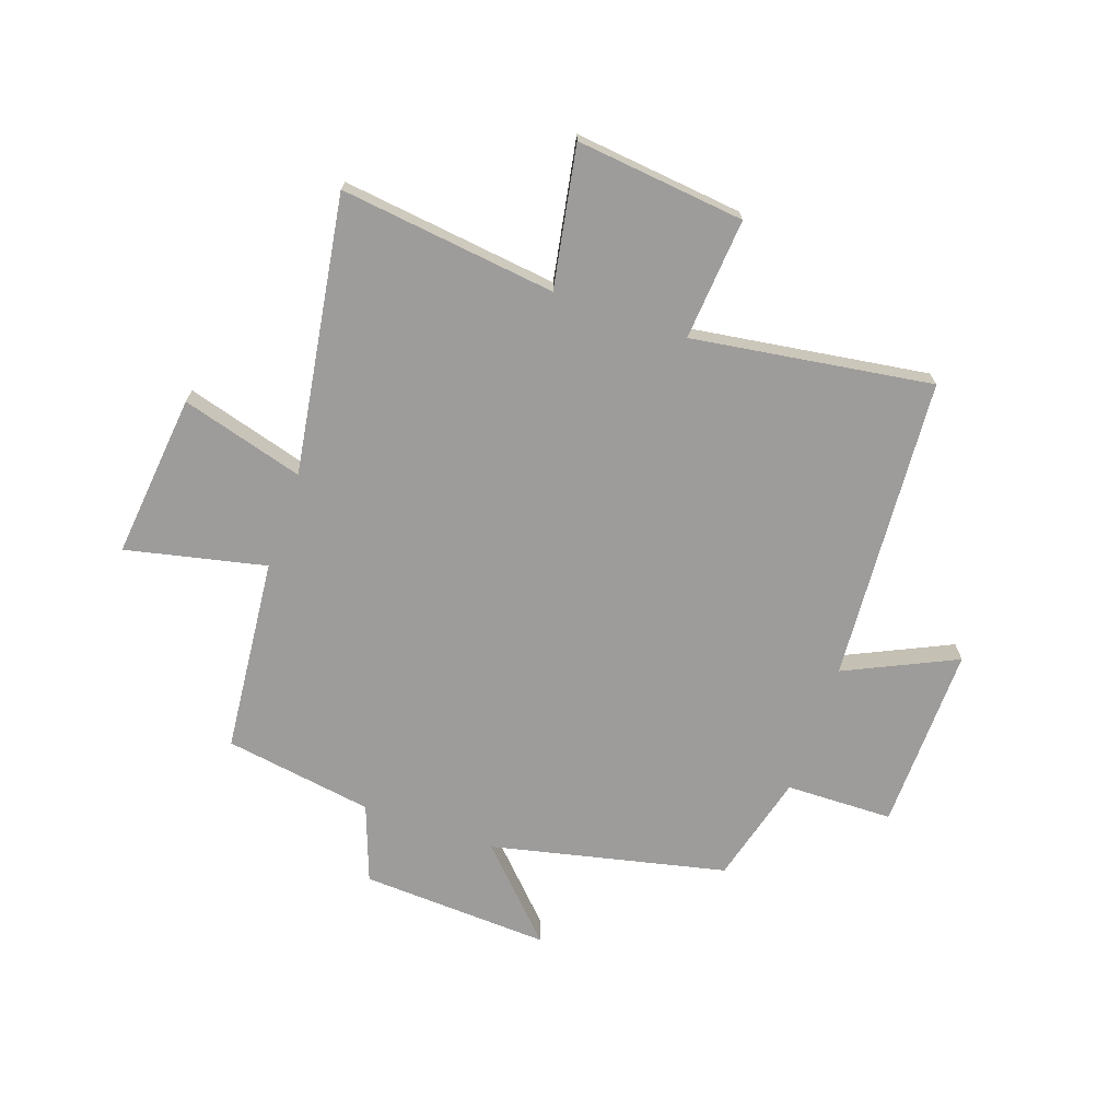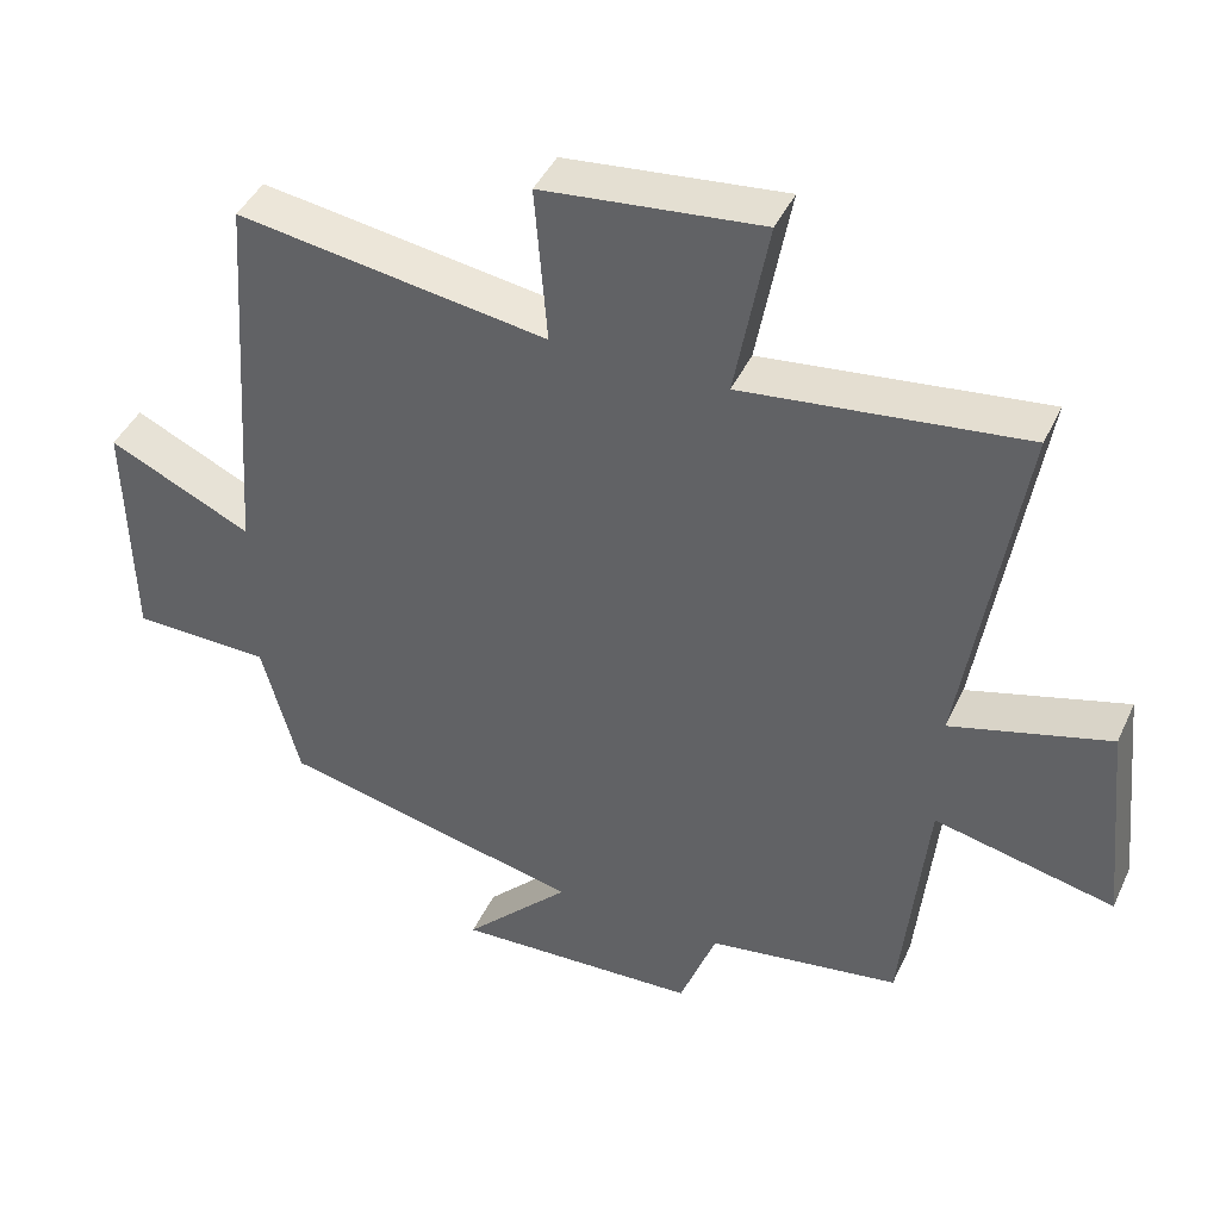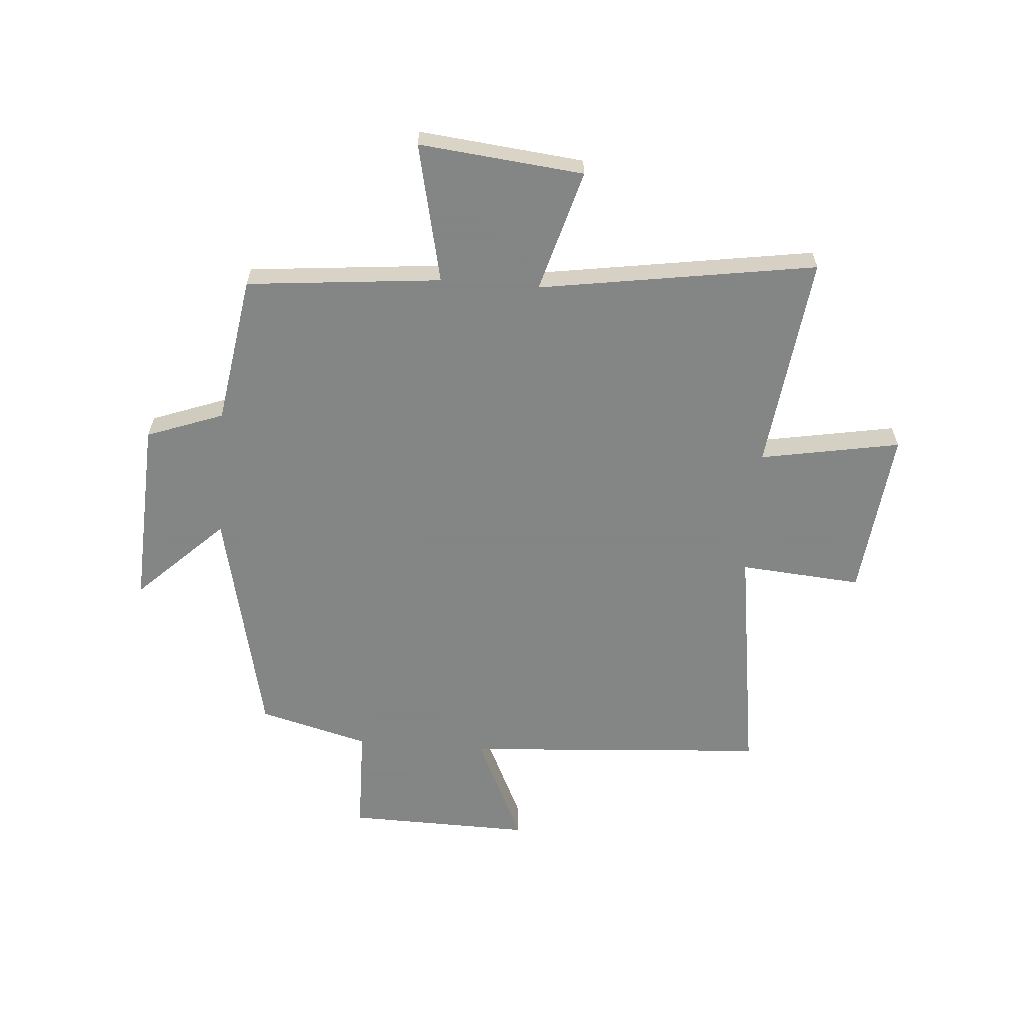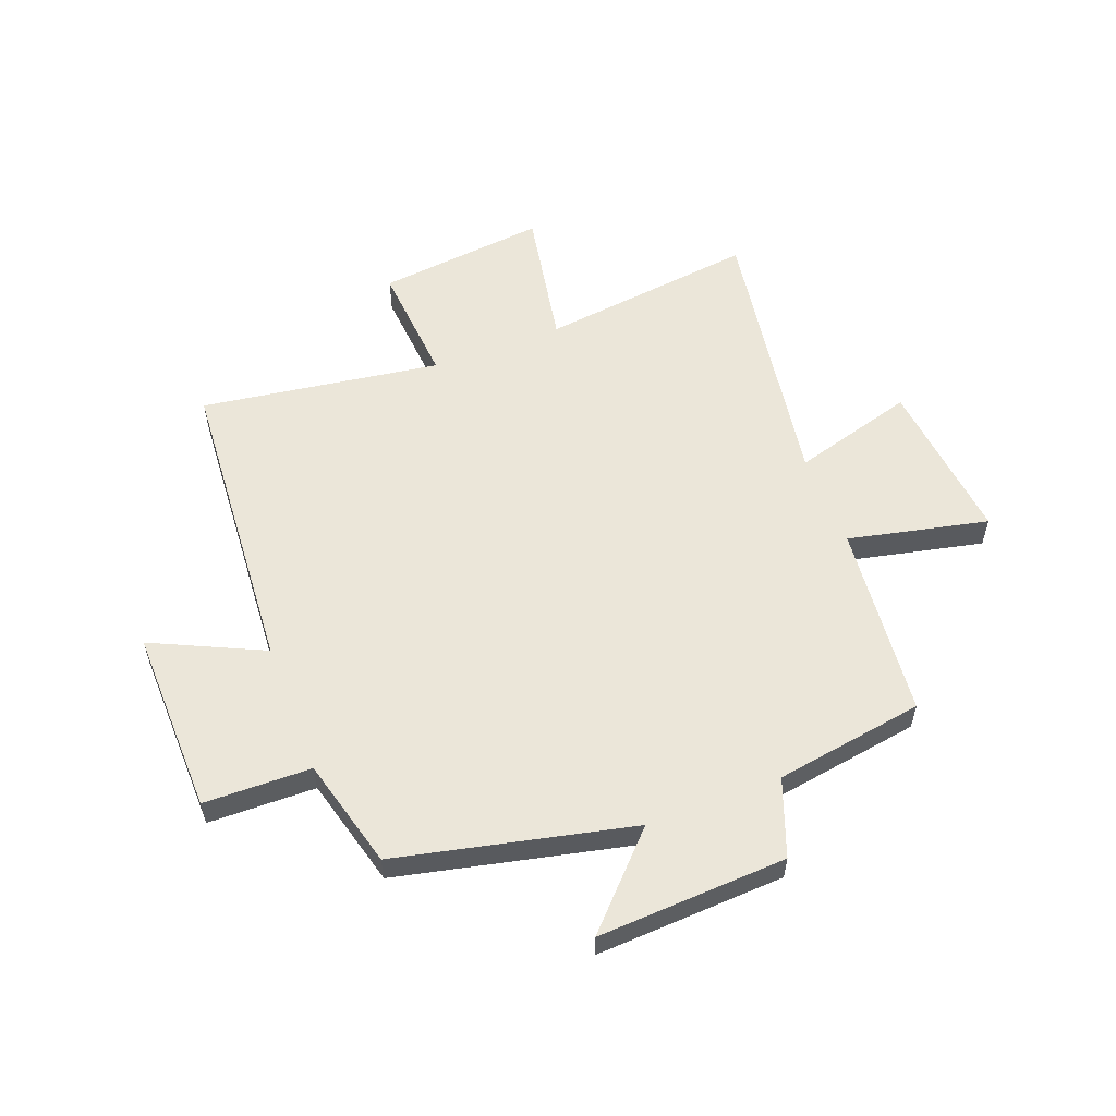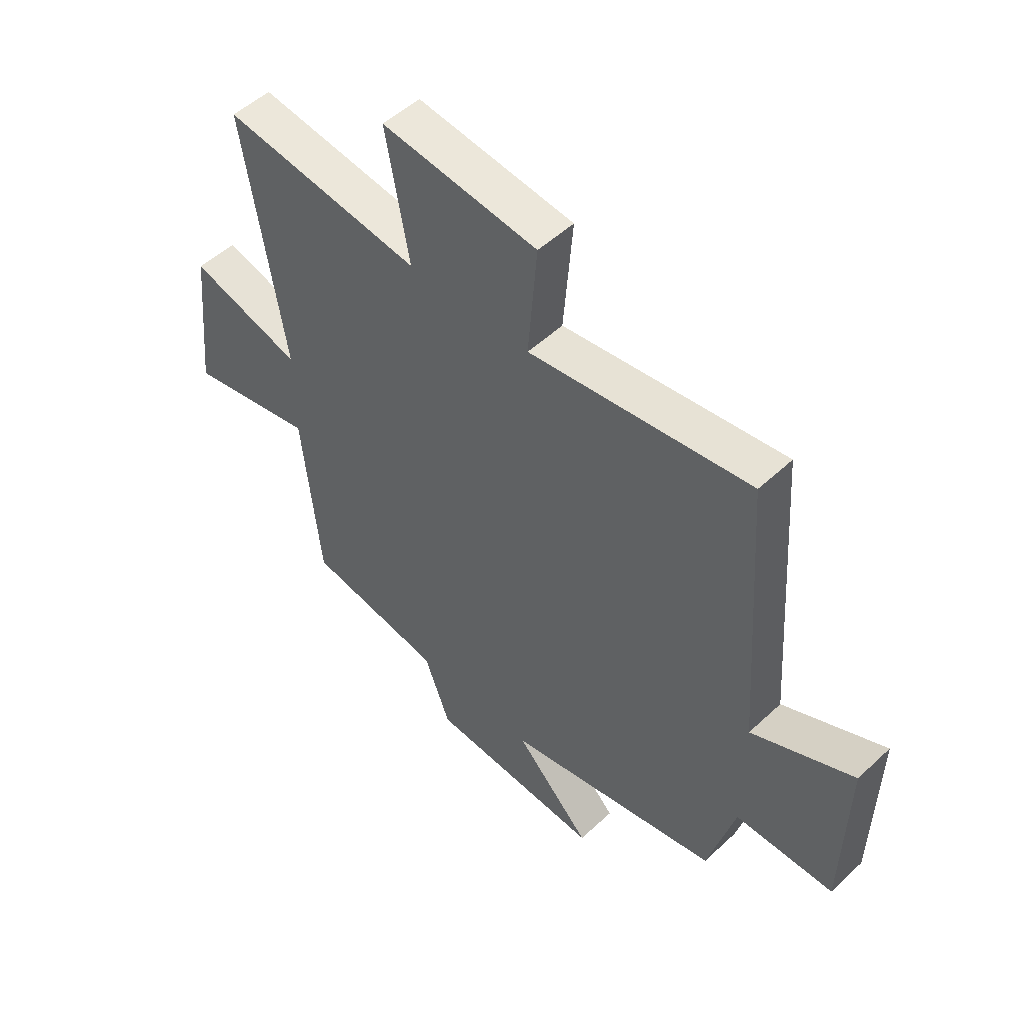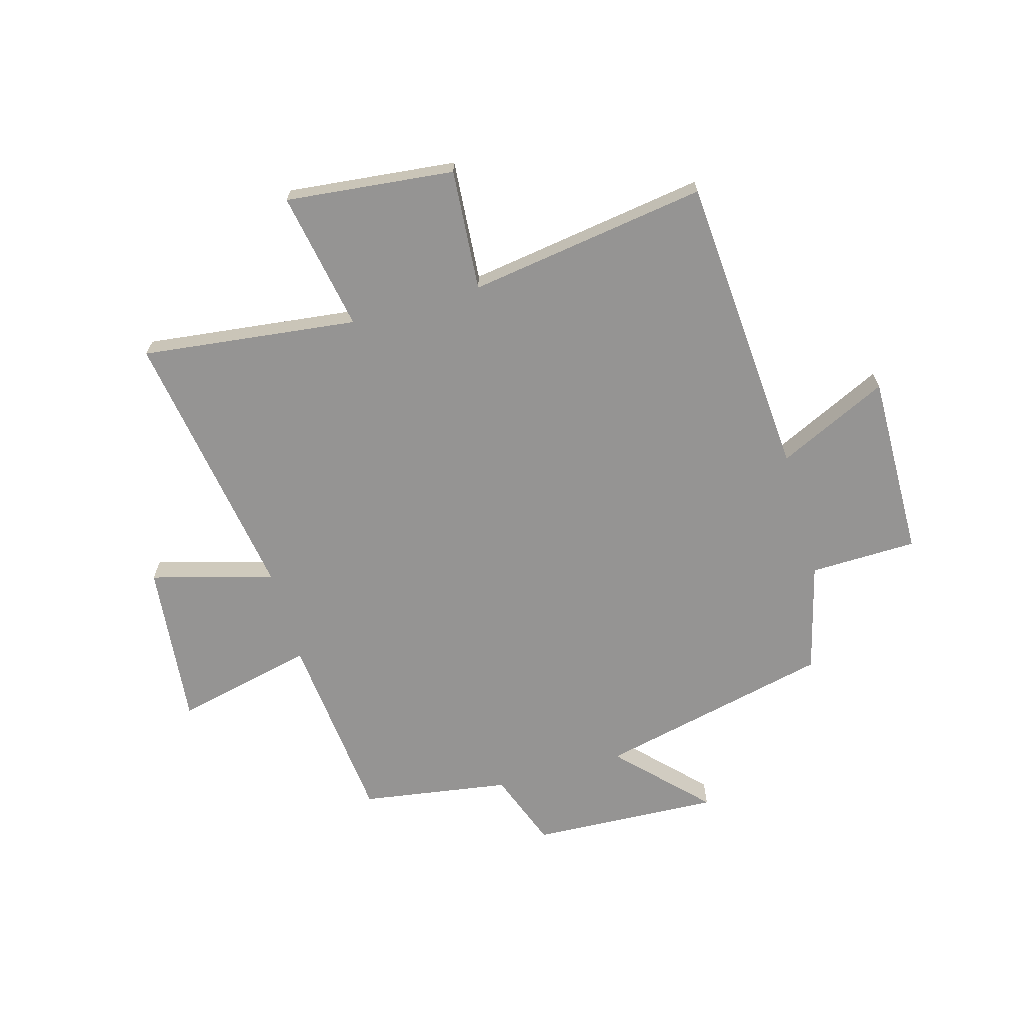
<metadata>
{"format":"obj","ext":"obj","renderer":"f3d","projection":"perspective","resolution":1024,"background":"white","views":[{"elev":-70.2,"azim":-19.3,"up":"+Y"},{"elev":43.2,"azim":-156.3,"up":"+Z"},{"elev":-61.6,"azim":-94.5,"up":"+Y"},{"elev":56.8,"azim":159.0,"up":"+Y"},{"elev":51.7,"azim":44.8,"up":"+Z"},{"elev":-67.2,"azim":15.9,"up":"+Y"}]}
</metadata>
<code>
v 0.462 0.07 0.563
v 0.5 0.07 0.026
v 0.695 0.07 0.118
v 0.689 0.07 -0.208
v 0.5 0.07 -0.212
v 0.449 0.07 -0.406
v 0.035 0.07 -0.5
v 0.181 0.07 -0.651
v -0.153 0.07 -0.635
v -0.203 0.07 -0.5
v -0.466 0.07 -0.459
v -0.5 0.07 -0.116
v -0.746 0.07 -0.171
v -0.716 0.07 0.119
v -0.5 0.07 0.058
v -0.577 0.07 0.546
v -0.196 0.07 0.5
v -0.241 0.07 0.747
v 0.057 0.07 0.715
v 0.04 0.07 0.5
v 0.462 0 0.563
v 0.5 0 0.026
v 0.695 0 0.118
v 0.689 0 -0.208
v 0.5 0 -0.212
v 0.449 0 -0.406
v 0.035 0 -0.5
v 0.181 0 -0.651
v -0.153 0 -0.635
v -0.203 0 -0.5
v -0.466 0 -0.459
v -0.5 0 -0.116
v -0.746 0 -0.171
v -0.716 0 0.119
v -0.5 0 0.058
v -0.577 0 0.546
v -0.196 0 0.5
v -0.241 0 0.747
v 0.057 0 0.715
v 0.04 0 0.5
f 17 18 19 20
f 15 16 17
f 15 17 20
f 12 13 14 15
f 10 11 12 15
f 10 15 20 1
f 7 8 9 10
f 5 6 7 10
f 2 3 4 5
f 1 2 5 10
f 40 39 38 37
f 37 36 35
f 40 37 35
f 35 34 33 32
f 35 32 31 30
f 21 40 35 30
f 30 29 28 27
f 30 27 26 25
f 25 24 23 22
f 30 25 22 21
f 1 21 22 2
f 2 22 23 3
f 3 23 24 4
f 4 24 25 5
f 5 25 26 6
f 6 26 27 7
f 7 27 28 8
f 8 28 29 9
f 9 29 30 10
f 10 30 31 11
f 11 31 32 12
f 12 32 33 13
f 13 33 34 14
f 14 34 35 15
f 15 35 36 16
f 16 36 37 17
f 17 37 38 18
f 18 38 39 19
f 19 39 40 20
f 20 40 21 1

</code>
